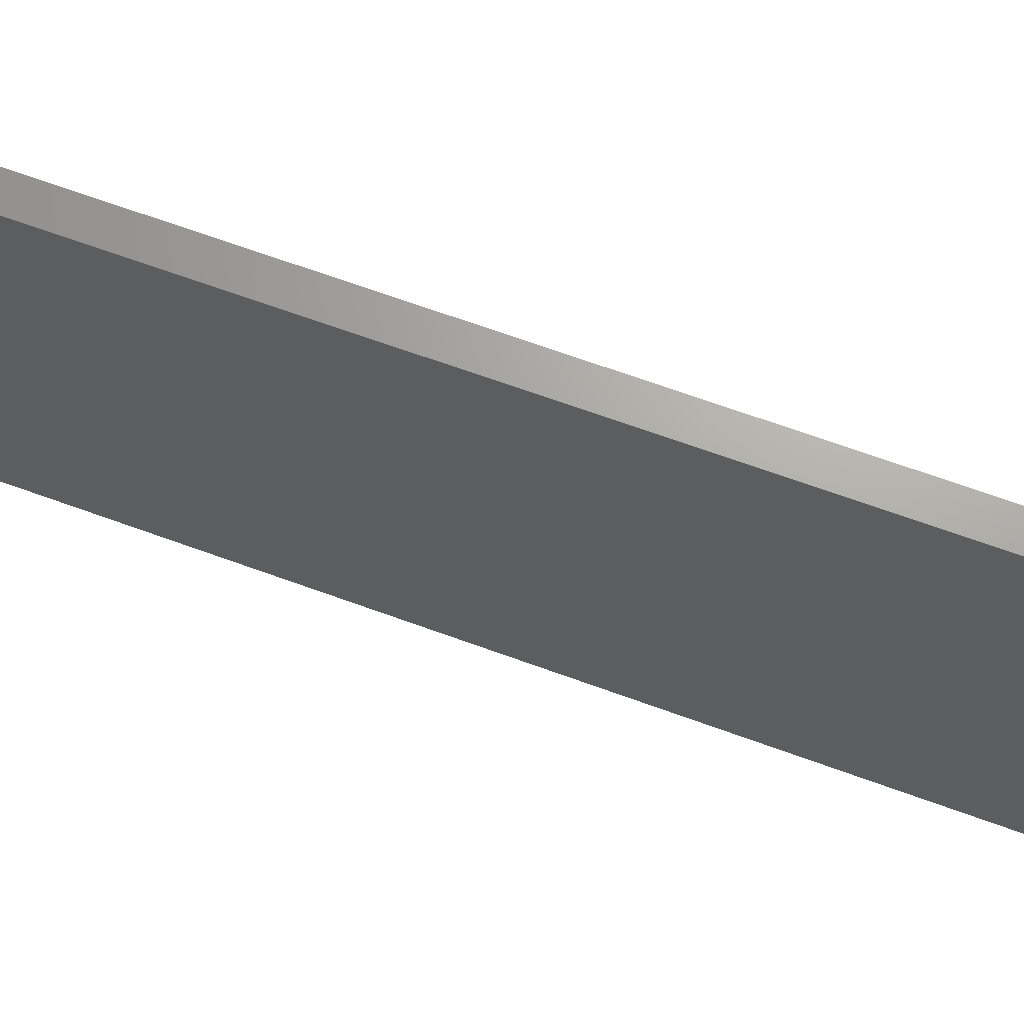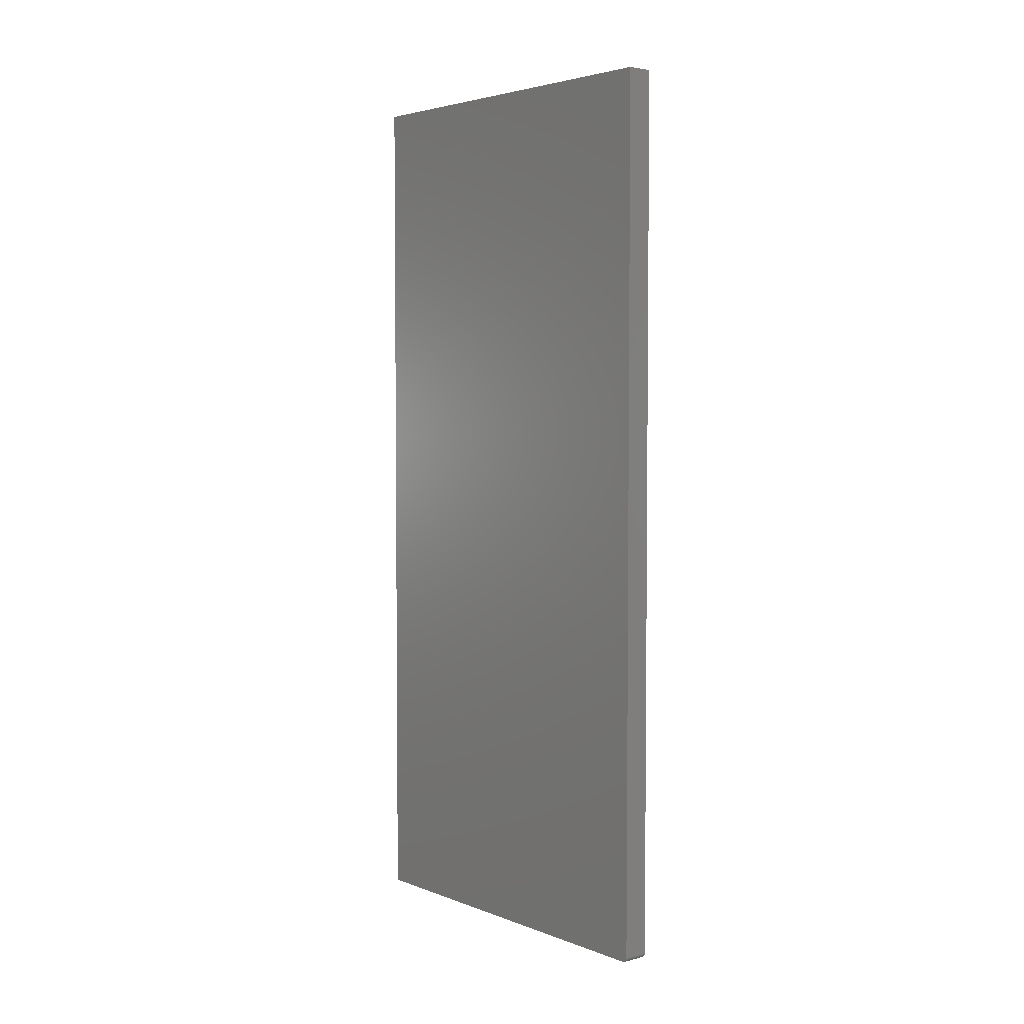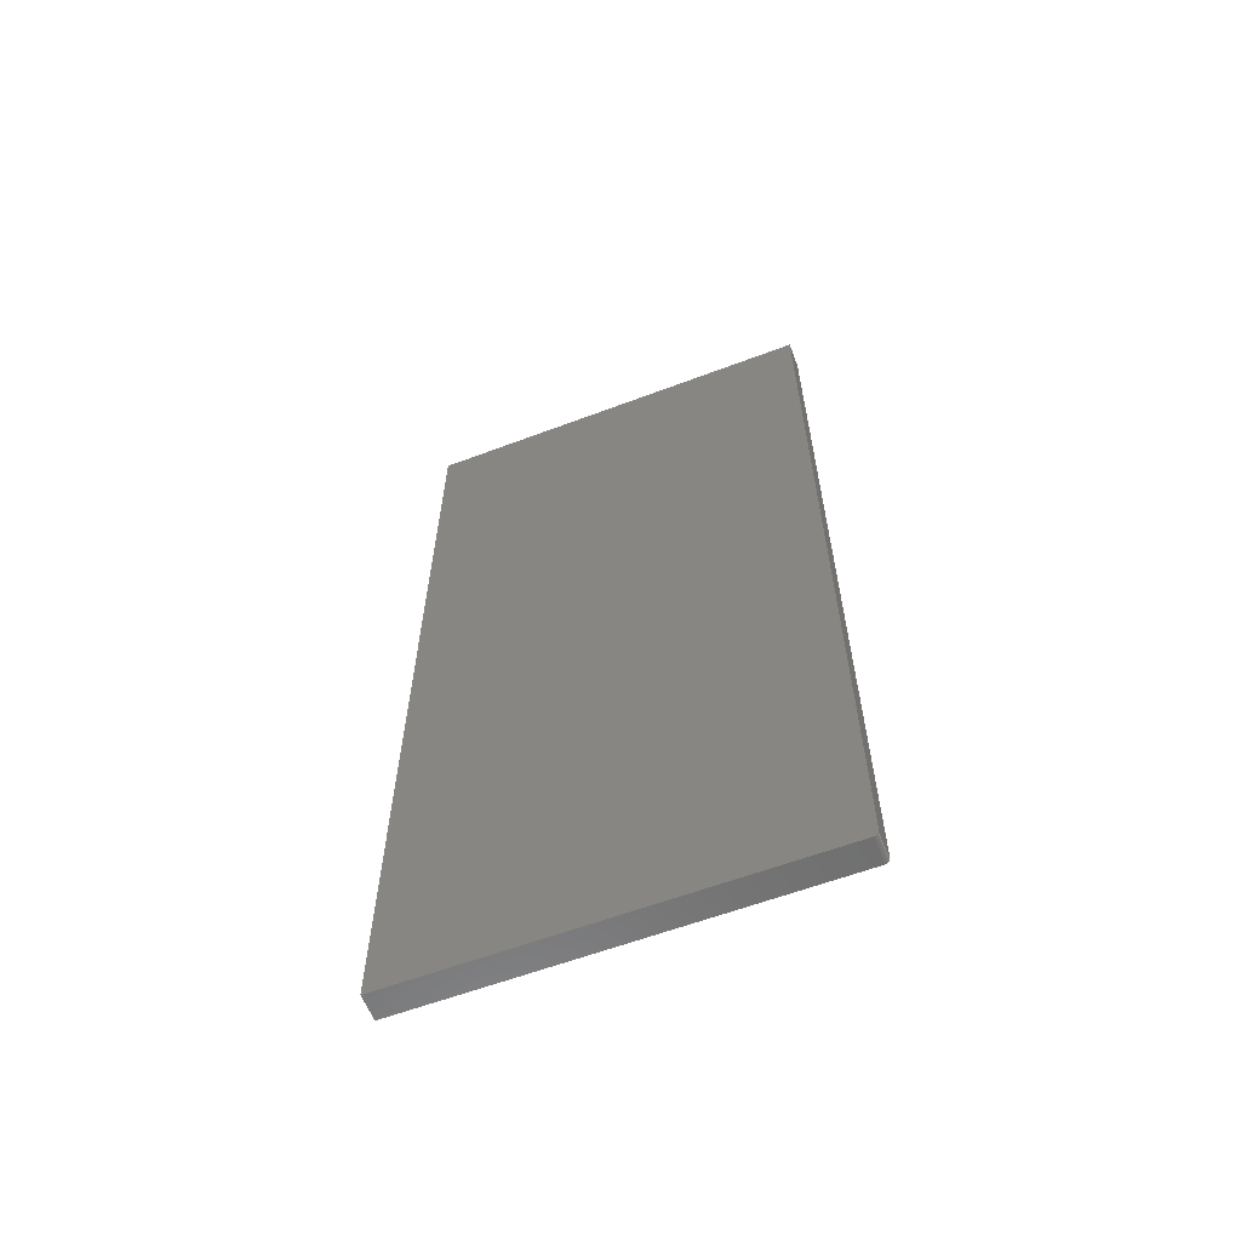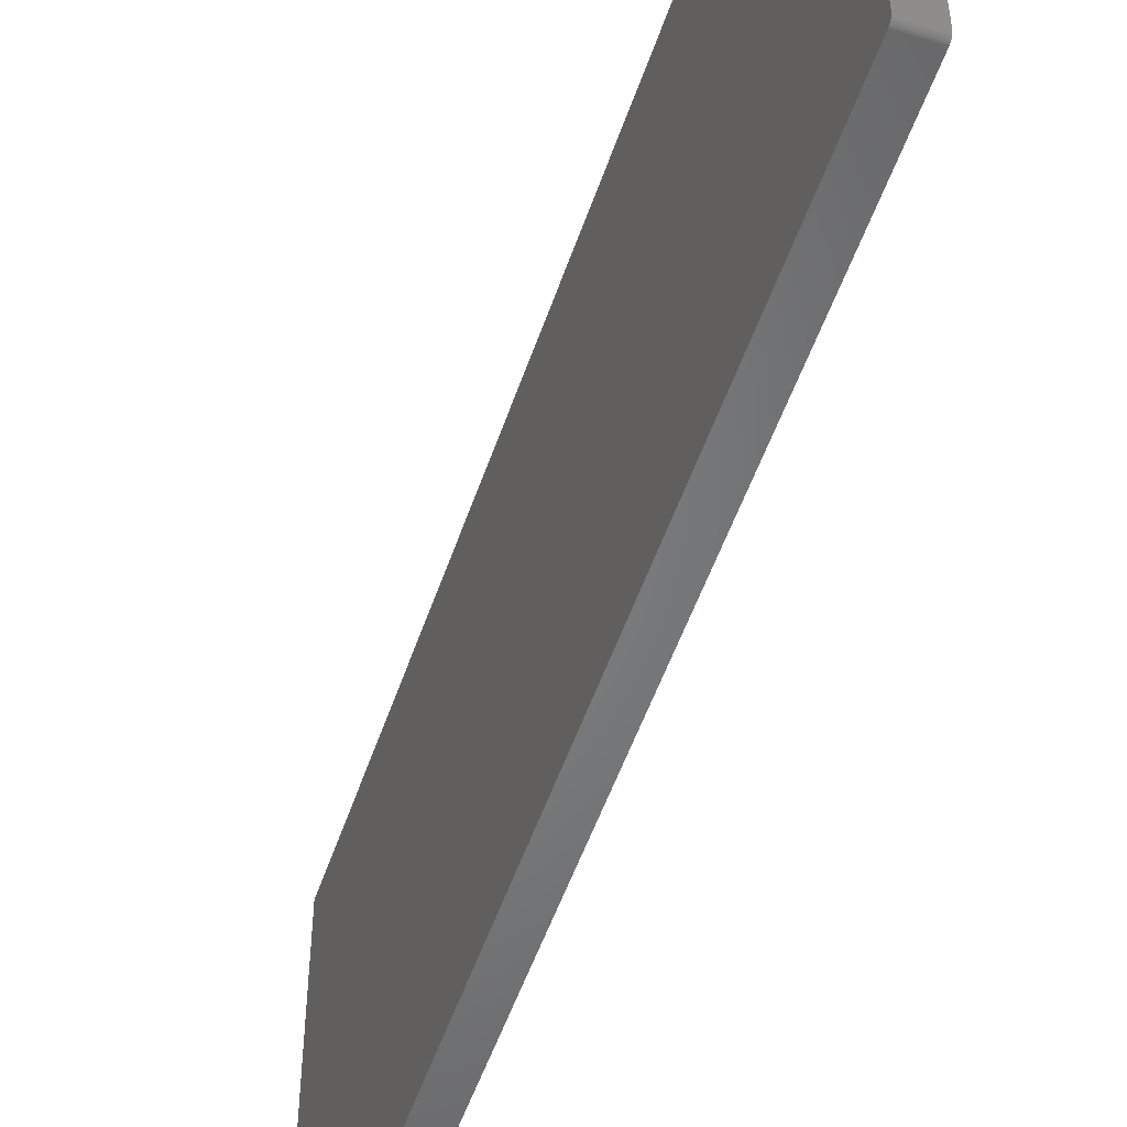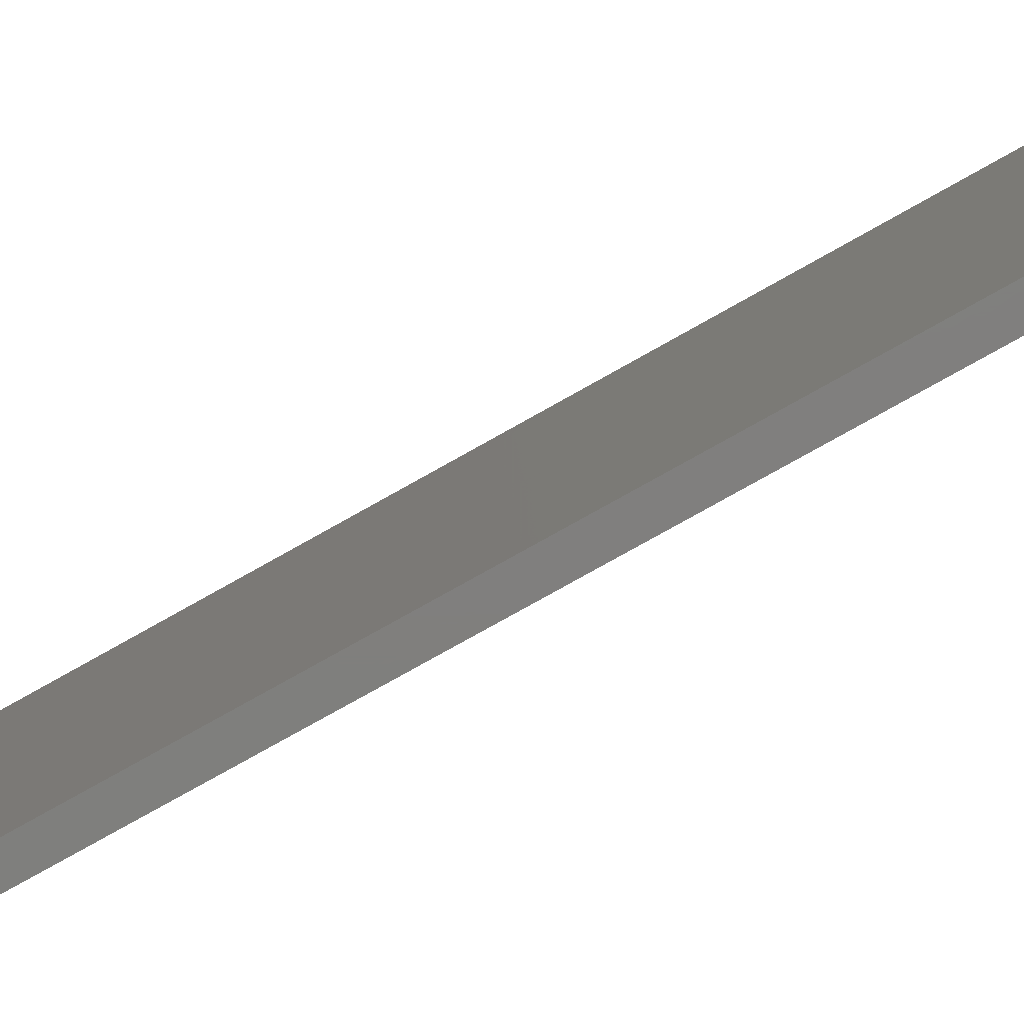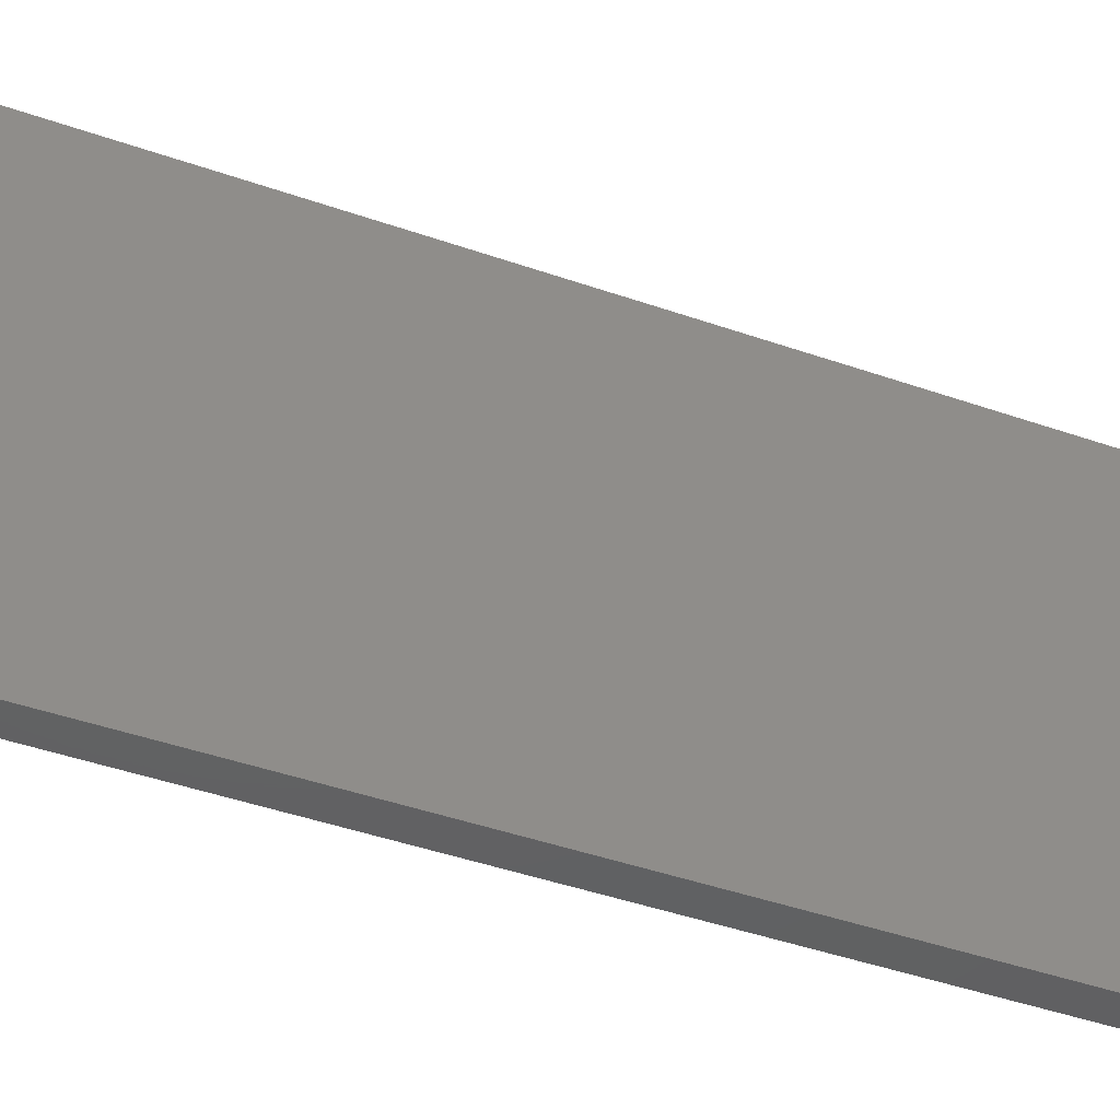
<metadata>
{"format":"stl","ext":"stl","renderer":"f3d","projection":"perspective","resolution":1024,"background":"white","views":[{"elev":67.6,"azim":-69.9,"up":"+Y"},{"elev":3.8,"azim":-39.5,"up":"+Z"},{"elev":-60.4,"azim":-68.9,"up":"+Z"},{"elev":-51.5,"azim":161.7,"up":"+Y"},{"elev":-79.3,"azim":119.2,"up":"+Y"},{"elev":-43.7,"azim":67.6,"up":"+Y"}]}
</metadata>
<code>
# stl→obj: 24 verts, 44 faces
v 0.03906 -0.5547 -0.6016
v 0.03906 -0.5545 -0.6031
v 0.03906 -0.5534 -0.6059
v 0.03906 -0.5541 -0.6046
v 0.03906 0.0463 0.75
v 0.03906 -0.5547 0.75
v 0.03906 -0.5524 -0.6071
v 0.03906 -0.5512 -0.6081
v 0.03906 -0.5499 -0.6088
v 0.03906 -0.5484 -0.6092
v 0.03906 -0.5469 -0.6094
v 0.03906 0.0463 -0.6094
v -3.855e-19 -0.5534 -0.6059
v -6.981e-19 -0.5545 -0.6031
v -8.674e-19 -0.5547 -0.6016
v -5.354e-19 -0.5541 -0.6046
v -1.509e-16 0.0463 0.75
v 4.086e-33 0.0463 -0.6094
v 5.311e-35 -0.5469 -0.6094
v -1.667e-20 -0.5484 -0.6092
v -6.602e-20 -0.5499 -0.6088
v -1.462e-19 -0.5512 -0.6081
v -2.54e-19 -0.5524 -0.6071
v -1.509e-16 -0.5547 0.75
f 1 2 3
f 3 2 4
f 5 6 1
f 5 1 3
f 5 3 7
f 5 7 8
f 5 8 9
f 5 9 10
f 5 10 11
f 5 11 12
f 13 14 15
f 16 14 13
f 17 18 19
f 17 19 20
f 17 20 21
f 17 21 22
f 17 22 23
f 17 23 13
f 17 13 15
f 17 15 24
f 6 24 1
f 1 24 15
f 11 19 12
f 12 19 18
f 19 11 20
f 20 11 10
f 20 10 21
f 21 10 9
f 21 9 22
f 22 9 8
f 22 8 23
f 23 8 7
f 23 7 13
f 13 7 3
f 13 3 16
f 16 3 4
f 16 4 14
f 14 4 2
f 14 2 15
f 15 2 1
f 5 17 6
f 6 17 24
f 12 18 5
f 5 18 17

</code>
